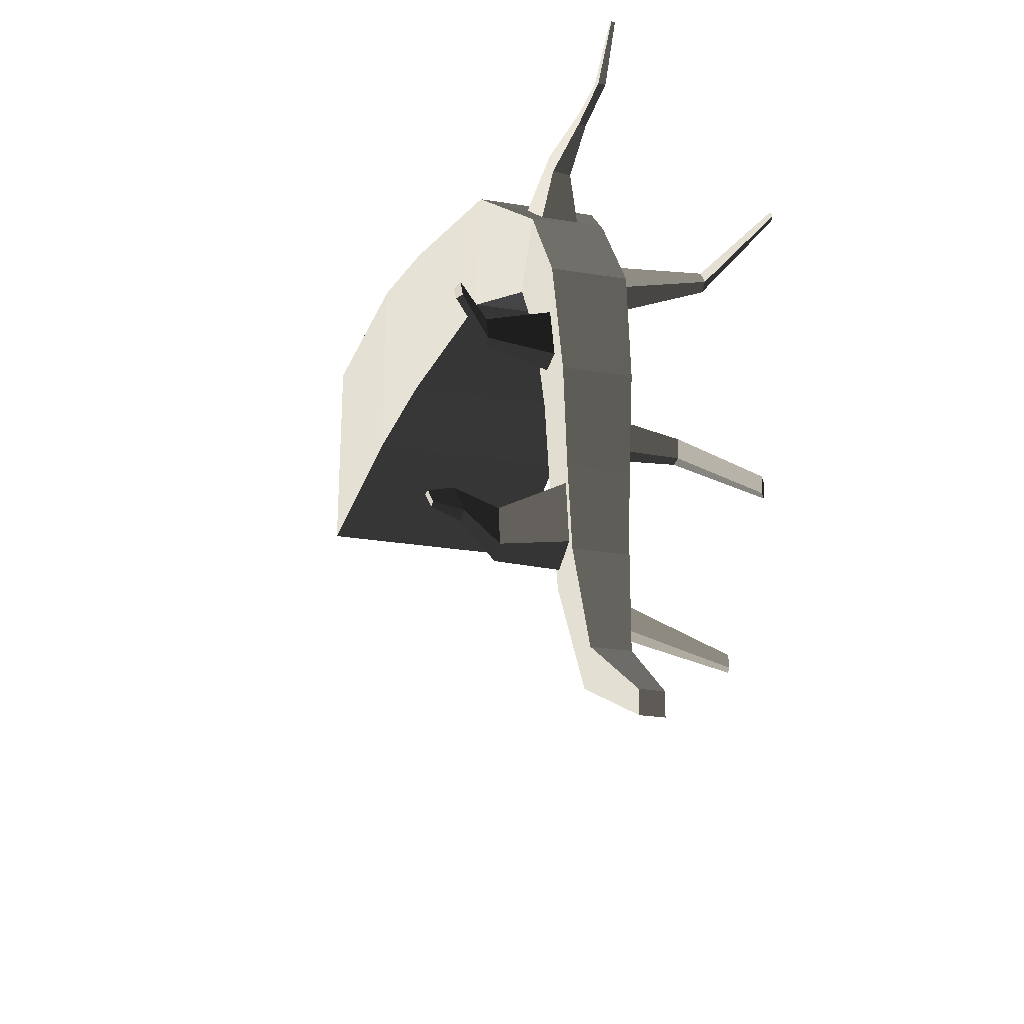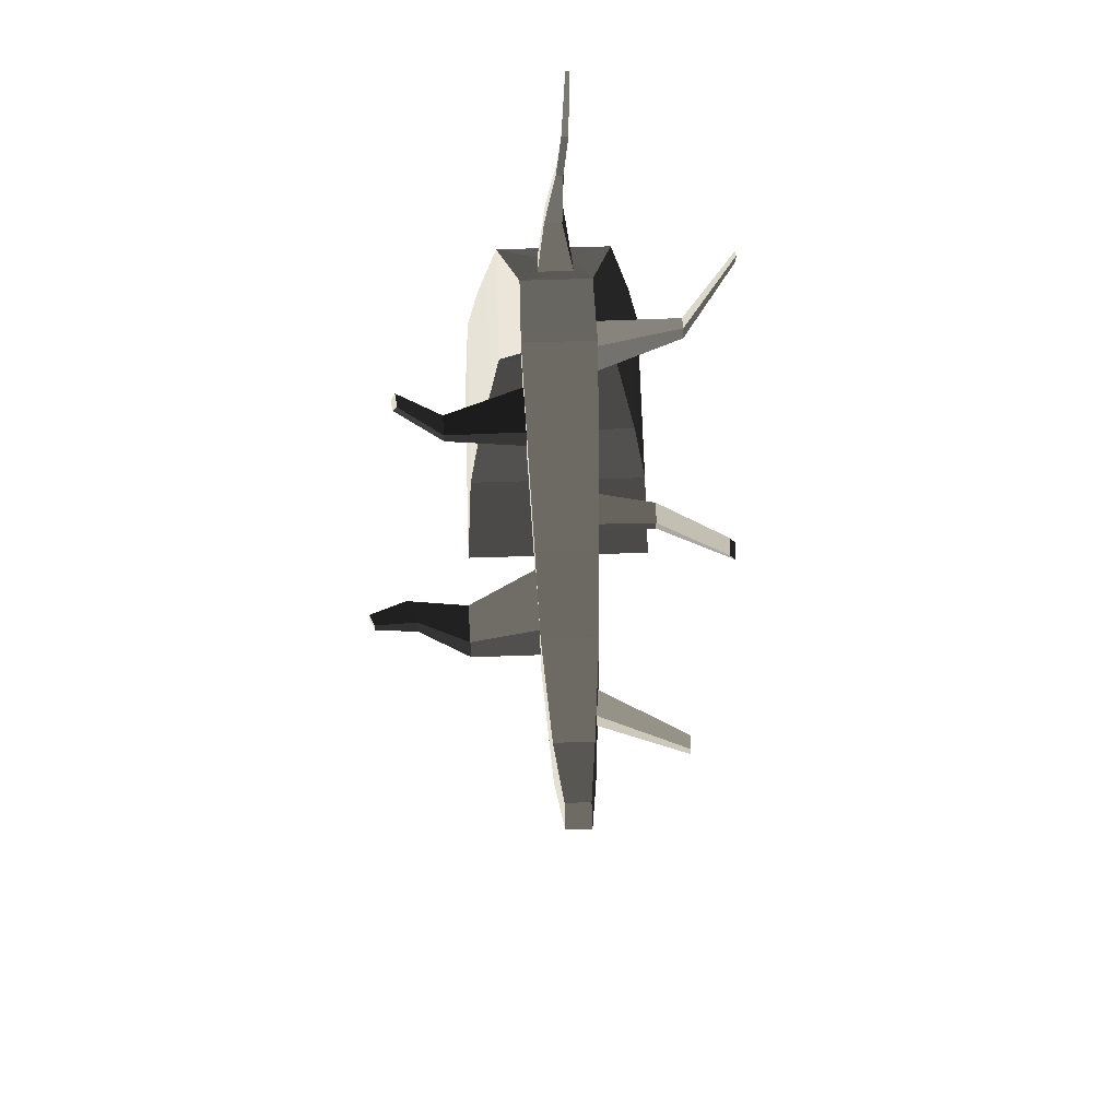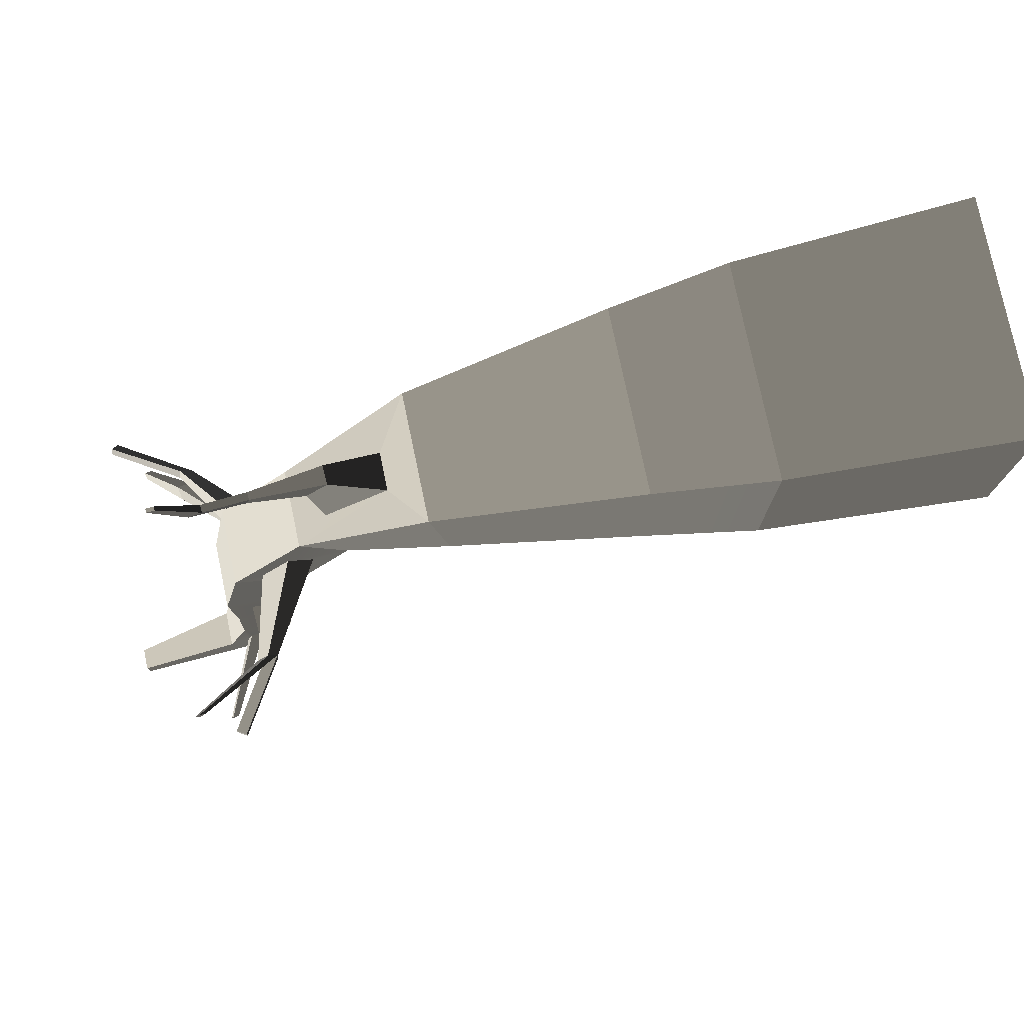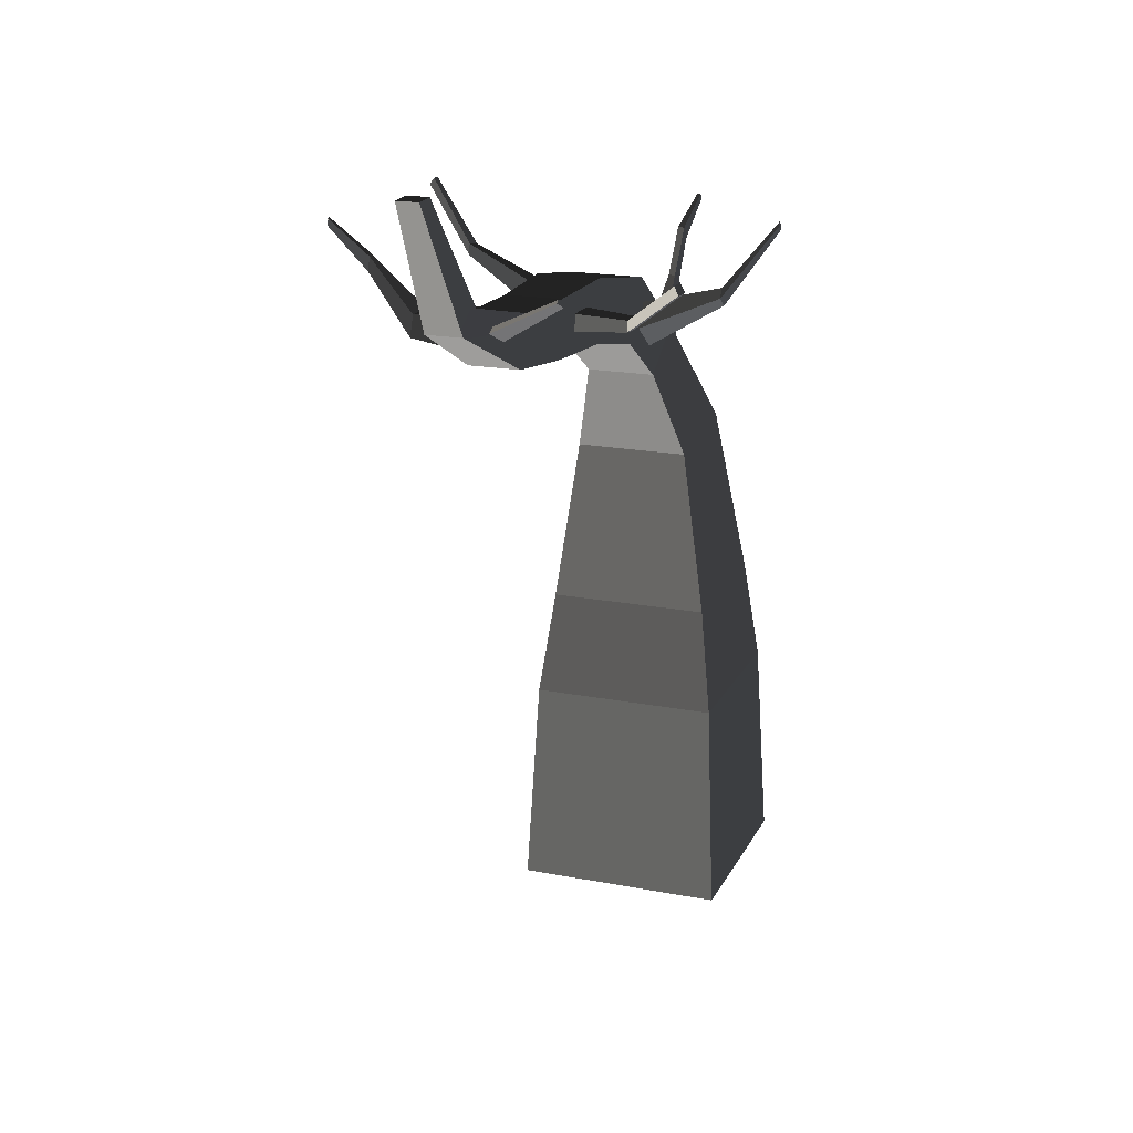
<metadata>
{"format":"obj","ext":"obj","renderer":"f3d","projection":"perspective","resolution":1024,"background":"white","views":[{"elev":-26.2,"azim":-14.2,"up":"+Y"},{"elev":70.2,"azim":-1.9,"up":"+Z"},{"elev":77.1,"azim":78.1,"up":"+Y"},{"elev":18.8,"azim":20.0,"up":"+Z"}]}
</metadata>
<code>
v 16.59 52.22 -99.05
v 16.52 19.06 -99.05
v 14.86 20.72 -65.88
v 14.92 50.57 -65.88
v 16.52 19.06 -99.05
v -16.64 19.13 -99.05
v -14.98 20.78 -65.88
v 14.86 20.72 -65.88
v -16.64 19.13 -99.05
v -16.58 52.29 -99.05
v -14.92 50.63 -65.88
v -14.98 20.78 -65.88
v -16.58 52.29 -99.05
v 16.59 52.22 -99.05
v 14.92 50.57 -65.88
v -14.92 50.63 -65.88
v 16.52 19.06 -99.05
v 16.59 52.22 -99.05
v -16.58 52.29 -99.05
v -16.64 19.13 -99.05
v -14.92 50.63 -65.88
v -12.75 48.44 -49.3
v -12.8 22.96 -49.3
v -14.98 20.78 -65.88
v -8.972 23.98 -23.17
v -8.937 41.66 -20.78
v 12.69 22.91 -49.3
v 8.868 23.95 -23.17
v 8.903 41.63 -20.78
v 12.74 48.39 -49.3
v 14.86 20.72 -65.88
v 14.92 50.57 -65.88
v 14.92 50.57 -65.88
v 12.74 48.39 -49.3
v -12.75 48.44 -49.3
v -14.92 50.63 -65.88
v -14.98 20.78 -65.88
v -12.8 22.96 -49.3
v 12.69 22.91 -49.3
v 14.86 20.72 -65.88
v 12.74 48.39 -49.3
v 8.903 41.63 -20.78
v -8.937 41.66 -20.78
v -12.75 48.44 -49.3
v -12.8 22.96 -49.3
v -8.972 23.98 -23.17
v 8.868 23.95 -23.17
v 12.69 22.91 -49.3
v -8.937 41.66 -20.78
v -5.398 27.09 -2.862
v -5.416 18.32 -9.001
v -8.972 23.98 -23.17
v 5.306 27.07 -2.862
v 5.276 12.06 7.78
v -5.428 12.08 7.78
v -5.398 27.09 -2.862
v 8.868 23.95 -23.17
v 5.289 18.3 -9.001
v 5.306 27.07 -2.862
v 8.903 41.63 -20.78
v 8.903 41.63 -20.78
v 2.648 37.71 -16.3
v -2.611 37.71 -16.3
v -8.937 41.66 -20.78
v -8.972 23.98 -23.17
v -5.416 18.32 -9.001
v 5.289 18.3 -9.001
v 8.868 23.95 -23.17
v -5.439 6.73 -1.49
v -4.929 -6.31 1.41
v 4.704 -6.329 1.41
v 5.265 6.709 -1.49
v -5.416 18.32 -9.001
v -5.439 6.73 -1.49
v 5.265 6.709 -1.49
v 5.289 18.3 -9.001
v -5.398 27.09 -2.862
v -5.428 12.08 7.78
v -5.439 6.73 -1.49
v -5.416 18.32 -9.001
v -5.289 3.846 2.087
v -5.285 6.094 5.98
v -5.075 -1.631 3.305
v -4.929 -6.31 1.41
v -5.075 -1.278 7.336
v -4.928 -5.47 11.01
v -4.417 -20.78 2.251
v -4.416 -20.04 10.77
v -4.357 -22.67 3.703
v -4.078 -32.65 4.969
v -4.018 -35.04 4.059
v -4.074 -30.8 10.03
v -4.013 -32.41 11.29
v -2.898 -52.11 12.09
v -2.889 -47.56 14.99
v -4.356 -22.15 9.667
v -1.841 -62.62 31.02
v -1.835 -59.39 31.16
v 5.265 6.709 -1.49
v 5.231 10.94 0.007812
v 5.161 16.58 -3.933
v 5.289 18.3 -9.001
v 5.276 12.06 7.78
v 5.235 13.08 3.716
v 5.247 19.08 -0.541
v 5.306 27.07 -2.862
v 5.265 6.709 -1.49
v 4.704 -6.329 1.41
v 4.706 -5.49 11.01
v 5.276 12.06 7.78
v 4.506 -10.86 7.754
v 4.506 -11.12 4.875
v 4.135 -20.8 2.251
v 4.335 -15.46 5.127
v 4.335 -15.23 7.683
v 4.136 -20.05 10.77
v 3.684 -32.42 11.29
v 3.679 -35.05 4.059
v 3.237 -39.45 10.78
v 3.236 -40.11 8.97
v 2.49 -52.12 12.09
v 2.939 -44.37 10.98
v 2.499 -47.57 14.99
v 2.941 -43.24 11.7
v 1.398 -59.39 31.16
v 1.392 -62.62 31.02
v 3.684 -32.42 11.29
v 5.276 12.06 7.78
v 4.706 -5.49 11.01
v -4.928 -5.47 11.01
v -5.428 12.08 7.78
v 4.136 -20.05 10.77
v 3.684 -32.42 11.29
v -4.013 -32.41 11.29
v -4.416 -20.04 10.77
v -4.929 -6.31 1.41
v -4.417 -20.78 2.251
v 4.135 -20.8 2.251
v 4.704 -6.329 1.41
v -4.417 -20.78 2.251
v -4.018 -35.04 4.059
v 3.679 -35.05 4.059
v 4.135 -20.8 2.251
v 3.684 -32.42 11.29
v 2.499 -47.57 14.99
v -2.889 -47.56 14.99
v -4.013 -32.41 11.29
v -4.018 -35.04 4.059
v -2.898 -52.11 12.09
v 2.49 -52.12 12.09
v 3.679 -35.05 4.059
v -1.841 -62.62 31.02
v -1.835 -59.39 31.16
v 1.398 -59.39 31.16
v 1.392 -62.62 31.02
v 2.499 -47.57 14.99
v 1.398 -59.39 31.16
v -1.835 -59.39 31.16
v -2.889 -47.56 14.99
v -2.898 -52.11 12.09
v -1.841 -62.62 31.02
v 1.392 -62.62 31.02
v 2.49 -52.12 12.09
v -5.289 3.846 2.087
v -16.23 -2.207 12.21
v -16.14 -4.554 12.73
v -5.075 -1.631 3.305
v -16.23 -1.244 13.88
v -22.03 -2.123 23.56
v -22.65 -2.751 22.67
v -16.23 -1.244 13.88
v -22.65 -2.751 22.67
v -16.23 -2.207 12.21
v -5.285 6.094 5.98
v -16.23 -1.244 13.88
v -16.23 -2.207 12.21
v -5.285 6.094 5.98
v -16.23 -2.207 12.21
v -5.289 3.846 2.087
v -5.075 -1.278 7.336
v -16.14 -4.403 14.46
v -16.23 -1.244 13.88
v -5.285 6.094 5.98
v -5.075 -1.631 3.305
v -16.14 -4.554 12.73
v -16.14 -4.403 14.46
v -5.075 -1.278 7.336
v -22.03 -2.123 23.56
v -21.76 -4.188 23.83
v -22.41 -4.285 22.91
v -22.65 -2.751 22.67
v -16.14 -4.403 14.46
v -21.76 -4.188 23.83
v -22.03 -2.123 23.56
v -16.23 -1.244 13.88
v -16.14 -4.554 12.73
v -22.41 -4.285 22.91
v -21.76 -4.188 23.83
v -16.14 -4.403 14.46
v -16.23 -2.207 12.21
v -22.65 -2.751 22.67
v -22.41 -4.285 22.91
v -16.14 -4.554 12.73
v 12.27 -12.43 5.424
v 22.15 -20.44 13
v 21.35 -20.3 14.39
v 12.27 -12.26 7.343
v 4.706 -5.49 11.01
v 4.136 -20.05 10.77
v -4.416 -20.04 10.77
v -4.928 -5.47 11.01
v 4.506 -11.12 4.875
v 12.27 -12.43 5.424
v 12.27 -12.26 7.343
v 4.506 -10.86 7.754
v 2.941 -43.24 11.7
v 14.46 -49.61 17.41
v 14.46 -50.18 17.05
v 2.939 -44.37 10.98
v 14.61 -48.04 16.04
v 14.46 -50.18 17.05
v 14.46 -49.61 17.41
v 14.61 -48.04 16.04
v 14.46 -49.61 17.41
v 14.61 -47.71 16.95
v 3.237 -39.45 10.78
v 14.61 -47.71 16.95
v 14.46 -49.61 17.41
v 2.941 -43.24 11.7
v 3.236 -40.11 8.97
v 14.61 -48.04 16.04
v 14.61 -47.71 16.95
v 3.237 -39.45 10.78
v 2.939 -44.37 10.98
v 14.46 -50.18 17.05
v 14.61 -48.04 16.04
v 3.236 -40.11 8.97
v 4.506 -10.86 7.754
v 12.27 -12.26 7.343
v 12.16 -15.18 7.296
v 4.335 -15.23 7.683
v 4.335 -15.23 7.683
v 12.16 -15.18 7.296
v 12.16 -15.33 5.592
v 4.335 -15.46 5.127
v 4.335 -15.46 5.127
v 12.16 -15.33 5.592
v 12.27 -12.43 5.424
v 4.506 -11.12 4.875
v 22.15 -20.44 13
v 22 -22.87 13.07
v 21.28 -22.74 14.31
v 21.35 -20.3 14.39
v 12.27 -12.26 7.343
v 21.35 -20.3 14.39
v 21.28 -22.74 14.31
v 12.16 -15.18 7.296
v 12.16 -15.18 7.296
v 21.28 -22.74 14.31
v 22 -22.87 13.07
v 12.16 -15.33 5.592
v 12.16 -15.33 5.592
v 22 -22.87 13.07
v 22.15 -20.44 13
v 12.27 -12.43 5.424
v -4.074 -30.8 10.03
v -13.29 -32.1 9.781
v -13.46 -26.91 9.562
v -4.356 -22.15 9.667
v -21.46 -28.85 15.15
v -25.73 -32.25 21.53
v -24.95 -33.88 21.63
v -19.83 -32.24 15.37
v -4.356 -22.15 9.667
v -13.46 -26.91 9.562
v -13.46 -27.22 5.984
v -4.357 -22.67 3.703
v -4.357 -22.67 3.703
v -13.46 -27.22 5.984
v -13.29 -33.21 6.743
v -4.078 -32.65 4.969
v -4.078 -32.65 4.969
v -13.29 -33.21 6.743
v -13.29 -32.1 9.781
v -4.074 -30.8 10.03
v -25.6 -32.17 22.59
v -24.93 -33.58 22.55
v -24.95 -33.88 21.63
v -25.73 -32.25 21.53
v -19.83 -32.24 15.37
v -24.95 -33.88 21.63
v -24.93 -33.58 22.55
v -19.8 -31.61 17.28
v -19.8 -31.61 17.28
v -24.93 -33.58 22.55
v -25.6 -32.17 22.59
v -21.19 -28.68 17.37
v -21.19 -28.68 17.37
v -25.6 -32.17 22.59
v -25.73 -32.25 21.53
v -21.46 -28.85 15.15
v -13.46 -26.91 9.562
v -21.19 -28.68 17.37
v -21.46 -28.85 15.15
v -13.46 -27.22 5.984
v -13.29 -32.1 9.781
v -19.8 -31.61 17.28
v -21.19 -28.68 17.37
v -13.46 -26.91 9.562
v -13.46 -27.22 5.984
v -21.46 -28.85 15.15
v -19.83 -32.24 15.37
v -13.29 -33.21 6.743
v -13.29 -33.21 6.743
v -19.83 -32.24 15.37
v -19.8 -31.61 17.28
v -13.29 -32.1 9.781
v 2.648 37.71 -16.3
v 1.44 42.49 -8.753
v -1.175 42.72 -8.606
v -2.611 37.71 -16.3
v -8.937 41.66 -20.78
v -2.611 37.71 -16.3
v -2.715 30.73 -7.342
v -5.398 27.09 -2.862
v -2.715 30.73 -7.342
v 2.637 30.71 -7.342
v -5.398 27.09 -2.862
v 2.637 30.71 -7.342
v 5.306 27.07 -2.862
v 2.648 37.71 -16.3
v 5.306 27.07 -2.862
v 2.648 37.71 -16.3
v 8.903 41.63 -20.78
v -1.468 37.96 -5.509
v 0.385 41.45 2.186
v 1.446 41.35 2.092
v 1.194 37.73 -5.659
v -2.715 30.73 -7.342
v -1.468 37.96 -5.509
v 1.194 37.73 -5.659
v 2.637 30.71 -7.342
v 2.637 30.71 -7.342
v 1.194 37.73 -5.659
v 1.44 42.49 -8.753
v 2.648 37.71 -16.3
v -2.611 37.71 -16.3
v -1.175 42.72 -8.606
v -1.468 37.96 -5.509
v -2.715 30.73 -7.342
v 1.446 41.35 2.092
v 2.294 43.43 9.742
v 2.315 44.64 7.818
v 1.624 43.55 1.575
v 1.194 37.73 -5.659
v 1.446 41.35 2.092
v 1.624 43.55 1.575
v 1.44 42.49 -8.753
v -1.175 42.72 -8.606
v 0.5813 43.66 1.667
v 0.385 41.45 2.186
v -1.468 37.96 -5.509
v 1.44 42.49 -8.753
v 1.624 43.55 1.575
v 0.5813 43.66 1.667
v 1.44 42.49 -8.753
v 0.5813 43.66 1.667
v -1.175 42.72 -8.606
v 2.315 44.64 7.818
v 2.607 51.74 12.99
v 2.069 51.76 12.99
v 1.265 44.7 7.845
v 0.5813 43.66 1.667
v 1.265 44.7 7.845
v 1.226 43.49 9.77
v 0.385 41.45 2.186
v 1.624 43.55 1.575
v 2.315 44.64 7.818
v 1.265 44.7 7.845
v 0.5813 43.66 1.667
v 0.385 41.45 2.186
v 1.226 43.49 9.77
v 2.294 43.43 9.742
v 1.446 41.35 2.092
v 2.607 51.74 12.99
v 2.614 51.5 14.12
v 2.067 51.51 14.13
v 2.069 51.76 12.99
v 1.226 43.49 9.77
v 2.067 51.51 14.13
v 2.614 51.5 14.12
v 2.294 43.43 9.742
v 2.294 43.43 9.742
v 2.614 51.5 14.12
v 2.607 51.74 12.99
v 2.315 44.64 7.818
v 1.265 44.7 7.845
v 2.069 51.76 12.99
v 2.067 51.51 14.13
v 1.226 43.49 9.77
v 5.235 13.08 3.716
v 17.4 14.15 6.542
v 17.4 13.29 5.058
v 5.231 10.94 0.007812
v 17.41 16.55 4.839
v 24.47 21.52 15.18
v 24.46 20.32 16.03
v 17.4 14.15 6.542
v 5.247 19.08 -0.541
v 17.41 16.55 4.839
v 17.4 14.15 6.542
v 5.235 13.08 3.716
v 5.161 16.58 -3.933
v 17.37 15.55 3.482
v 17.41 16.55 4.839
v 5.247 19.08 -0.541
v 5.231 10.94 0.007812
v 17.4 13.29 5.058
v 17.37 15.55 3.482
v 5.161 16.58 -3.933
v 24.45 21.02 14.5
v 24.46 19.89 15.29
v 24.46 20.32 16.03
v 24.47 21.52 15.18
v 17.37 15.55 3.482
v 24.45 21.02 14.5
v 24.47 21.52 15.18
v 17.41 16.55 4.839
v 17.4 13.29 5.058
v 24.46 19.89 15.29
v 24.45 21.02 14.5
v 17.37 15.55 3.482
v 17.4 14.15 6.542
v 24.46 20.32 16.03
v 24.46 19.89 15.29
v 17.4 13.29 5.058
g Magic_branch_(2)_588_120
f 1 3 2
f 1 4 3
f 5 7 6
f 5 8 7
f 9 11 10
f 9 12 11
f 13 15 14
f 13 16 15
f 17 19 18
f 17 20 19
f 21 23 22
f 21 24 23
f 22 23 25
f 22 25 26
f 27 29 28
f 27 30 29
f 31 30 27
f 31 32 30
f 33 35 34
f 33 36 35
f 37 39 38
f 37 40 39
f 41 43 42
f 41 44 43
f 45 47 46
f 45 48 47
f 49 51 50
f 49 52 51
f 53 55 54
f 53 56 55
f 57 59 58
f 57 60 59
f 61 63 62
f 61 64 63
f 65 67 66
f 65 68 67
f 69 71 70
f 69 72 71
f 73 75 74
f 73 76 75
f 77 79 78
f 77 80 79
f 78 79 81
f 78 81 82
f 79 83 81
f 79 84 83
f 84 85 83
f 84 86 85
f 86 82 85
f 86 78 82
f 86 84 87
f 86 87 88
f 88 87 89
f 87 90 89
f 87 91 90
f 91 92 90
f 91 93 92
f 93 91 94
f 93 94 95
f 93 96 92
f 93 88 96
f 88 89 96
f 95 94 97
f 95 97 98
f 99 101 100
f 99 102 101
f 103 99 100
f 103 100 104
f 102 105 101
f 102 106 105
f 106 104 105
f 106 103 104
f 107 109 108
f 107 110 109
f 108 109 111
f 108 111 112
f 113 108 112
f 113 112 114
f 109 115 111
f 109 116 115
f 116 114 115
f 116 113 114
f 113 116 117
f 113 117 118
f 118 117 119
f 118 119 120
f 121 118 120
f 121 120 122
f 123 121 122
f 123 122 124
f 121 123 125
f 121 125 126
f 127 124 119
f 127 123 124
f 128 130 129
f 128 131 130
f 132 134 133
f 132 135 134
f 136 138 137
f 136 139 138
f 140 142 141
f 140 143 142
f 144 146 145
f 144 147 146
f 148 150 149
f 148 151 150
f 152 154 153
f 152 155 154
f 156 158 157
f 156 159 158
f 160 162 161
f 160 163 162
f 164 166 165
f 164 167 166
f 168 170 169
f 171 173 172
f 174 176 175
f 177 179 178
f 180 182 181
f 180 183 182
f 184 186 185
f 184 187 186
f 188 190 189
f 188 191 190
f 192 194 193
f 192 195 194
f 196 198 197
f 196 199 198
f 200 202 201
f 200 203 202
f 204 206 205
f 204 207 206
f 208 210 209
f 208 211 210
f 212 214 213
f 212 215 214
f 216 218 217
f 216 219 218
f 220 222 221
f 223 225 224
f 226 228 227
f 226 229 228
f 230 232 231
f 230 233 232
f 234 236 235
f 234 237 236
f 238 240 239
f 238 241 240
f 242 244 243
f 242 245 244
f 246 248 247
f 246 249 248
f 250 252 251
f 250 253 252
f 254 256 255
f 254 257 256
f 258 260 259
f 258 261 260
f 262 264 263
f 262 265 264
f 266 268 267
f 266 269 268
f 270 272 271
f 270 273 272
f 274 276 275
f 274 277 276
f 278 280 279
f 278 281 280
f 282 284 283
f 282 285 284
f 286 288 287
f 286 289 288
f 290 292 291
f 290 293 292
f 294 296 295
f 294 297 296
f 298 300 299
f 298 301 300
f 302 304 303
f 302 305 304
f 306 308 307
f 306 309 308
f 310 312 311
f 310 313 312
f 314 316 315
f 314 317 316
f 318 320 319
f 318 321 320
f 322 324 323
f 322 325 324
f 325 327 326
f 328 330 329
f 330 331 329
f 332 334 333
f 335 337 336
f 335 338 337
f 339 341 340
f 339 342 341
f 343 345 344
f 343 346 345
f 347 349 348
f 347 350 349
f 351 353 352
f 351 354 353
f 355 357 356
f 355 358 357
f 359 361 360
f 359 362 361
f 363 365 364
f 366 368 367
f 369 371 370
f 369 372 371
f 373 375 374
f 373 376 375
f 377 379 378
f 377 380 379
f 381 383 382
f 381 384 383
f 385 387 386
f 385 388 387
f 389 391 390
f 389 392 391
f 393 395 394
f 393 396 395
f 397 399 398
f 397 400 399
f 401 403 402
f 401 404 403
f 405 407 406
f 405 408 407
f 409 411 410
f 409 412 411
f 413 415 414
f 413 416 415
f 417 419 418
f 417 420 419
f 421 423 422
f 421 424 423
f 425 427 426
f 425 428 427
f 429 431 430
f 429 432 431
f 433 435 434
f 433 436 435

</code>
